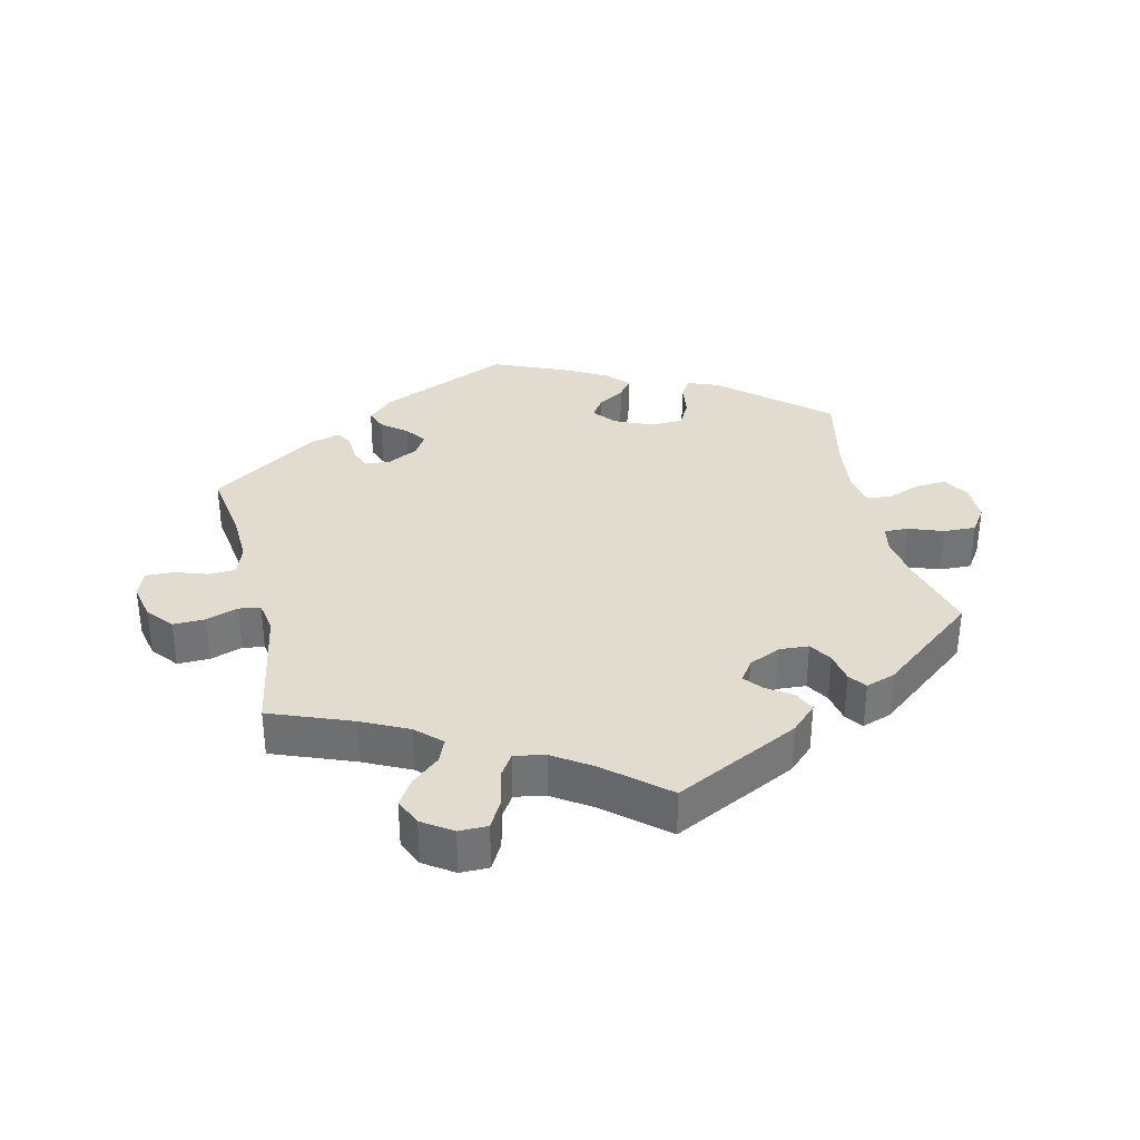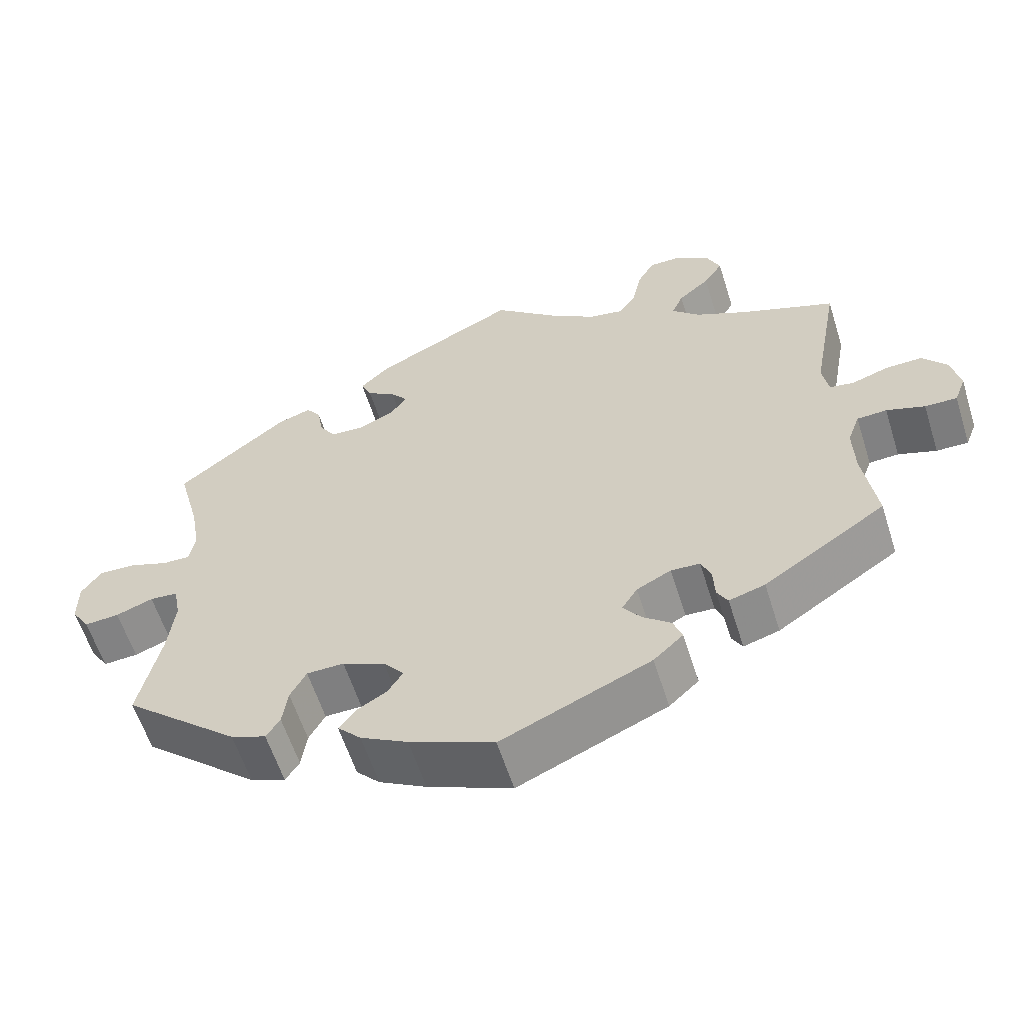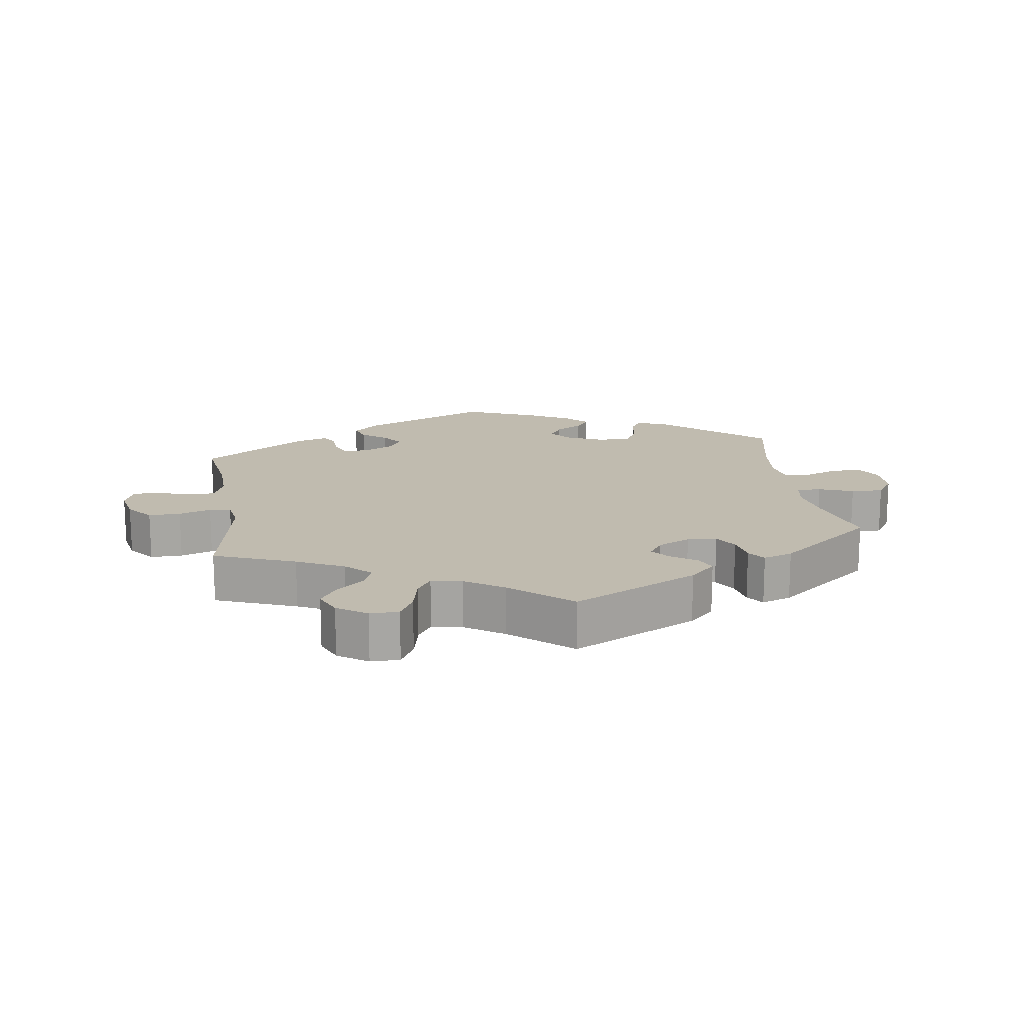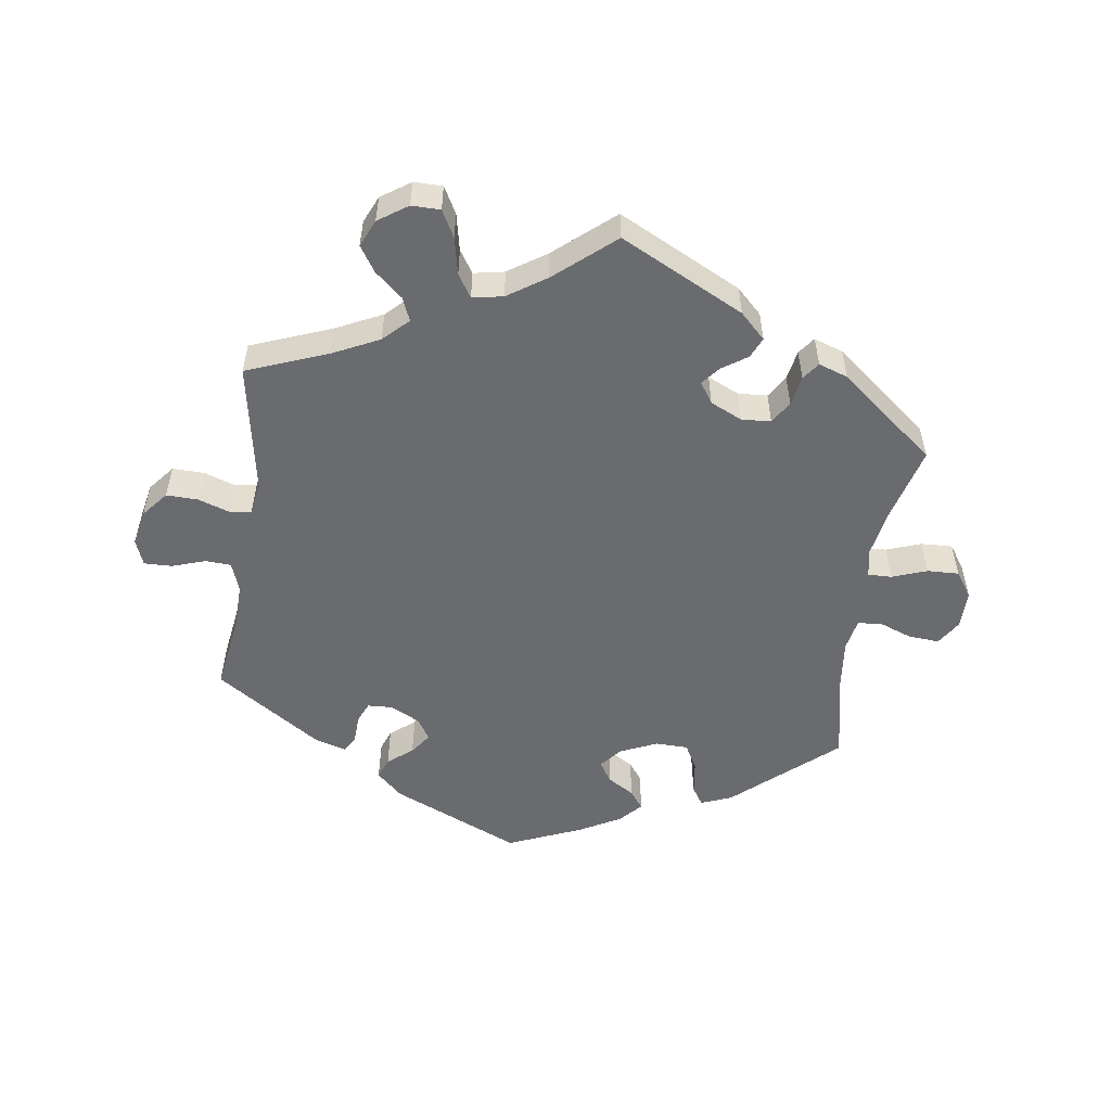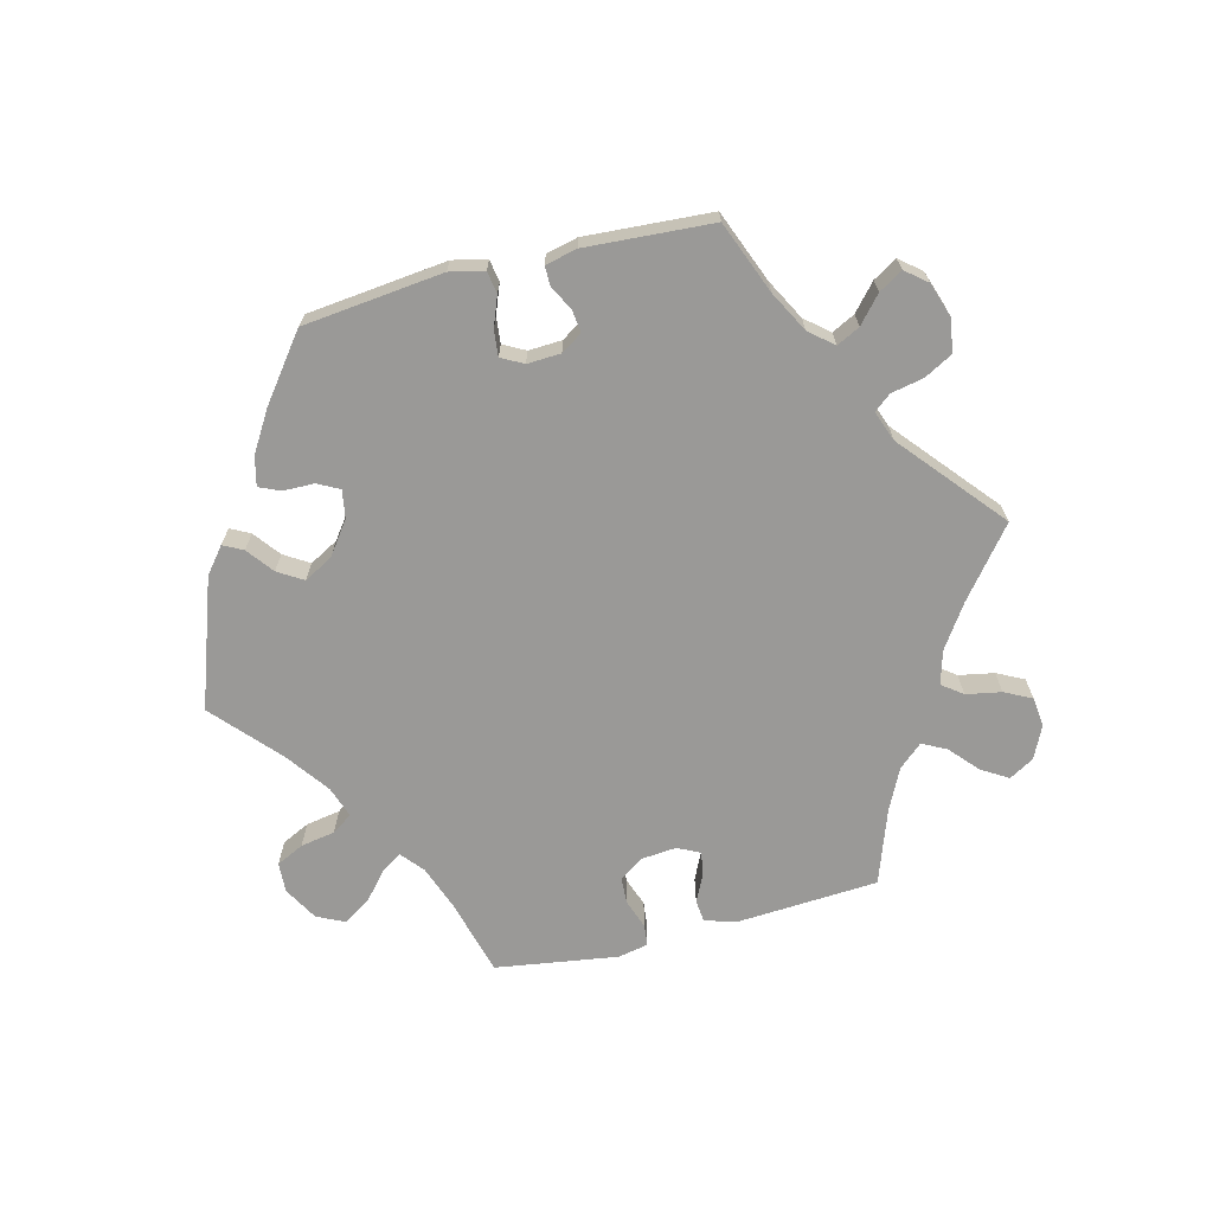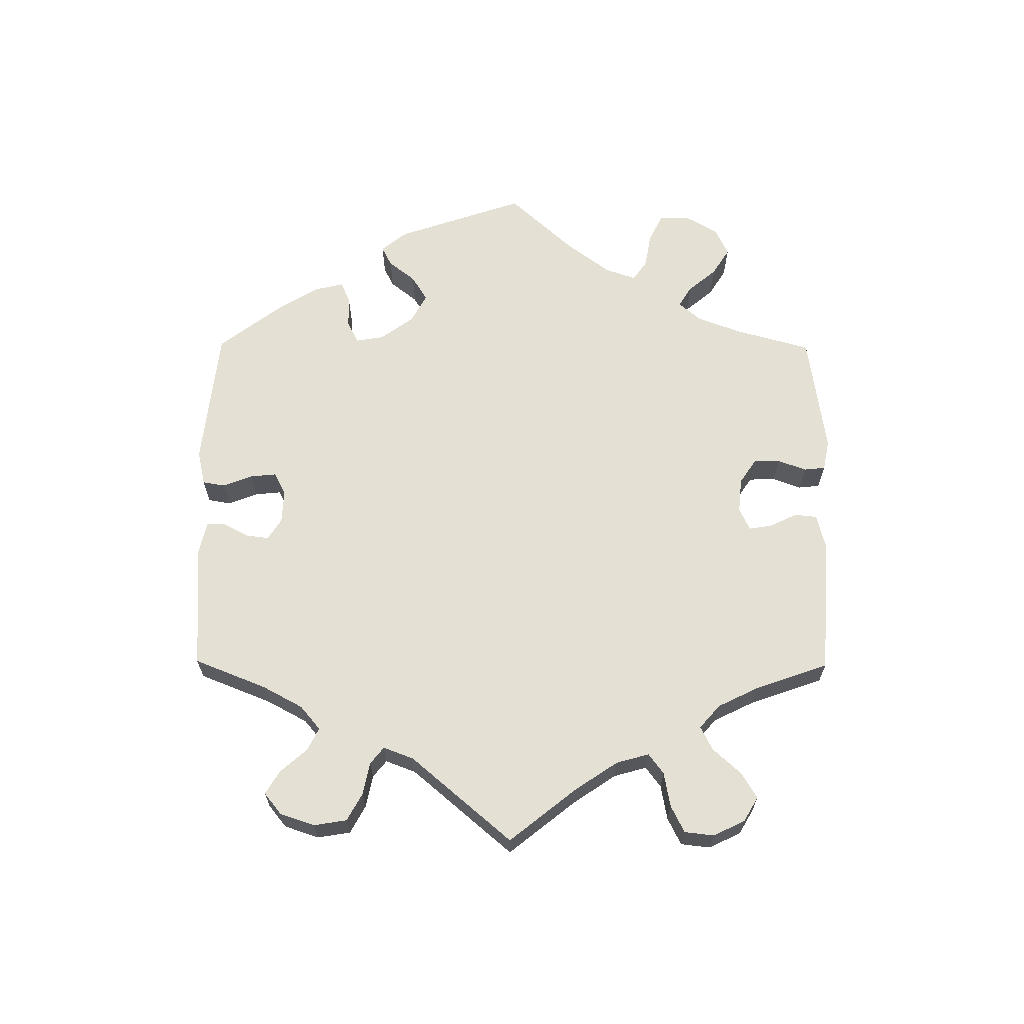
<metadata>
{"format":"obj","ext":"obj","renderer":"f3d","projection":"perspective","resolution":1024,"background":"white","views":[{"elev":34.4,"azim":-13.3,"up":"+Y"},{"elev":-59.4,"azim":-162.5,"up":"+Z"},{"elev":16.2,"azim":-8.4,"up":"+Y"},{"elev":-53.4,"azim":-8.3,"up":"+Y"},{"elev":-69.0,"azim":-135.9,"up":"+Y"},{"elev":65.4,"azim":-59.6,"up":"+Y"}]}
</metadata>
<code>
v -0.38 0.07 0.336
v -0.31 0.07 0.37
v -0.273 0.07 0.406
v -0.288 0.07 0.441
v -0.329 0.07 0.476
v -0.354 0.07 0.514
v -0.336 0.07 0.555
v -0.292 0.07 0.585
v -0.249 0.07 0.585
v -0.227 0.07 0.545
v -0.215 0.07 0.489
v -0.193 0.07 0.455
v -0.147 0.07 0.464
v -0.09 0.07 0.502
v -0.001 0.07 0.578
v 0.186 0.07 0.485
v 0.224 0.07 0.448
v 0.21 0.07 0.417
v 0.172 0.07 0.391
v 0.15 0.07 0.364
v 0.171 0.07 0.333
v 0.219 0.07 0.311
v 0.263 0.07 0.314
v 0.284 0.07 0.348
v 0.292 0.07 0.393
v 0.311 0.07 0.419
v 0.355 0.07 0.404
v 0.5 0.07 0.289
v 0.47 0.07 0.175
v 0.458 0.07 0.105
v 0.466 0.07 0.062
v 0.502 0.07 0.063
v 0.554 0.07 0.082
v 0.602 0.07 0.084
v 0.628 0.07 0.046
v 0.628 0.07 -0.012
v 0.604 0.07 -0.05
v 0.558 0.07 -0.047
v 0.509 0.07 -0.029
v 0.472 0.07 -0.032
v 0.463 0.07 -0.081
v 0.472 0.07 -0.16
v 0.5 0.07 -0.289
v 0.347 0.07 -0.423
v 0.301 0.07 -0.441
v 0.283 0.07 -0.413
v 0.276 0.07 -0.363
v 0.255 0.07 -0.324
v 0.206 0.07 -0.323
v 0.15 0.07 -0.348
v 0.123 0.07 -0.381
v 0.143 0.07 -0.412
v 0.183 0.07 -0.436
v 0.204 0.07 -0.464
v 0.173 0.07 -0.497
v 0.111 0.07 -0.531
v 0 0.07 -0.578
v -0.195 0.07 -0.493
v -0.234 0.07 -0.457
v -0.222 0.07 -0.425
v -0.185 0.07 -0.395
v -0.162 0.07 -0.363
v -0.182 0.07 -0.331
v -0.227 0.07 -0.308
v -0.265 0.07 -0.31
v -0.278 0.07 -0.341
v -0.28 0.07 -0.384
v -0.294 0.07 -0.409
v -0.341 0.07 -0.395
v -0.501 0.07 -0.289
v -0.484 0.07 -0.173
v -0.482 0.07 -0.104
v -0.498 0.07 -0.06
v -0.537 0.07 -0.058
v -0.587 0.07 -0.075
v -0.629 0.07 -0.076
v -0.644 0.07 -0.037
v -0.633 0.07 0.017
v -0.601 0.07 0.056
v -0.553 0.07 0.055
v -0.505 0.07 0.039
v -0.473 0.07 0.044
v -0.465 0.07 0.092
v -0.501 0.07 0.289
v -0.38 0 0.336
v -0.31 0 0.37
v -0.273 0 0.406
v -0.288 0 0.441
v -0.329 0 0.476
v -0.354 0 0.514
v -0.336 0 0.555
v -0.292 0 0.585
v -0.249 0 0.585
v -0.227 0 0.545
v -0.215 0 0.489
v -0.193 0 0.455
v -0.147 0 0.464
v -0.09 0 0.502
v -0.001 0 0.578
v 0.186 0 0.485
v 0.224 0 0.448
v 0.21 0 0.417
v 0.172 0 0.391
v 0.15 0 0.364
v 0.171 0 0.333
v 0.219 0 0.311
v 0.263 0 0.314
v 0.284 0 0.348
v 0.292 0 0.393
v 0.311 0 0.419
v 0.355 0 0.404
v 0.5 0 0.289
v 0.47 0 0.175
v 0.458 0 0.105
v 0.466 0 0.062
v 0.502 0 0.063
v 0.554 0 0.082
v 0.602 0 0.084
v 0.628 0 0.046
v 0.628 0 -0.012
v 0.604 0 -0.05
v 0.558 0 -0.047
v 0.509 0 -0.029
v 0.472 0 -0.032
v 0.463 0 -0.081
v 0.472 0 -0.16
v 0.5 0 -0.289
v 0.347 0 -0.423
v 0.301 0 -0.441
v 0.283 0 -0.413
v 0.276 0 -0.363
v 0.255 0 -0.324
v 0.206 0 -0.323
v 0.15 0 -0.348
v 0.123 0 -0.381
v 0.143 0 -0.412
v 0.183 0 -0.436
v 0.204 0 -0.464
v 0.173 0 -0.497
v 0.111 0 -0.531
v 0 0 -0.578
v -0.195 0 -0.493
v -0.234 0 -0.457
v -0.222 0 -0.425
v -0.185 0 -0.395
v -0.162 0 -0.363
v -0.182 0 -0.331
v -0.227 0 -0.308
v -0.265 0 -0.31
v -0.278 0 -0.341
v -0.28 0 -0.384
v -0.294 0 -0.409
v -0.341 0 -0.395
v -0.501 0 -0.289
v -0.484 0 -0.173
v -0.482 0 -0.104
v -0.498 0 -0.06
v -0.537 0 -0.058
v -0.587 0 -0.075
v -0.629 0 -0.076
v -0.644 0 -0.037
v -0.633 0 0.017
v -0.601 0 0.056
v -0.553 0 0.055
v -0.505 0 0.039
v -0.473 0 0.044
v -0.465 0 0.092
v -0.501 0 0.289
f 83 84 1
f 82 83 1 2
f 78 79 80 81
f 78 81 82
f 77 78 82
f 74 75 76 77
f 73 74 77 82
f 72 73 82 2
f 68 69 70 71
f 66 67 68 71
f 65 66 71 72
f 64 65 72 2
f 58 59 60 61
f 58 61 62
f 57 58 62
f 56 57 62 63
f 52 53 54 55
f 51 52 55 56
f 44 45 46 47
f 42 43 44 47
f 41 42 47 48
f 40 41 48 49
f 36 37 38 39
f 36 39 40
f 35 36 40
f 32 33 34 35
f 31 32 35 40
f 30 31 40 49
f 26 27 28 29
f 24 25 26 29
f 23 24 29 30
f 22 23 30 49
f 16 17 18 19
f 14 15 16 19
f 13 14 19 20
f 12 13 20 21
f 8 9 10 11
f 8 11 12
f 7 8 12
f 4 5 6 7
f 3 4 7 12
f 63 64 2 3
f 51 56 63 3
f 50 51 3 12
f 22 49 50
f 12 21 22 50
f 85 168 167
f 86 85 167 166
f 165 164 163 162
f 166 165 162
f 166 162 161
f 161 160 159 158
f 166 161 158 157
f 86 166 157 156
f 155 154 153 152
f 155 152 151 150
f 156 155 150 149
f 86 156 149 148
f 145 144 143 142
f 146 145 142
f 146 142 141
f 147 146 141 140
f 139 138 137 136
f 140 139 136 135
f 131 130 129 128
f 131 128 127 126
f 132 131 126 125
f 133 132 125 124
f 123 122 121 120
f 124 123 120
f 124 120 119
f 119 118 117 116
f 124 119 116 115
f 133 124 115 114
f 113 112 111 110
f 113 110 109 108
f 114 113 108 107
f 133 114 107 106
f 103 102 101 100
f 103 100 99 98
f 104 103 98 97
f 105 104 97 96
f 95 94 93 92
f 96 95 92
f 96 92 91
f 91 90 89 88
f 96 91 88 87
f 87 86 148 147
f 87 147 140 135
f 96 87 135 134
f 134 133 106
f 134 106 105 96
f 1 85 86 2
f 2 86 87 3
f 3 87 88 4
f 4 88 89 5
f 5 89 90 6
f 6 90 91 7
f 7 91 92 8
f 8 92 93 9
f 9 93 94 10
f 10 94 95 11
f 11 95 96 12
f 12 96 97 13
f 13 97 98 14
f 14 98 99 15
f 15 99 100 16
f 16 100 101 17
f 17 101 102 18
f 18 102 103 19
f 19 103 104 20
f 20 104 105 21
f 21 105 106 22
f 22 106 107 23
f 23 107 108 24
f 24 108 109 25
f 25 109 110 26
f 26 110 111 27
f 27 111 112 28
f 28 112 113 29
f 29 113 114 30
f 30 114 115 31
f 31 115 116 32
f 32 116 117 33
f 33 117 118 34
f 34 118 119 35
f 35 119 120 36
f 36 120 121 37
f 37 121 122 38
f 38 122 123 39
f 39 123 124 40
f 40 124 125 41
f 41 125 126 42
f 42 126 127 43
f 43 127 128 44
f 44 128 129 45
f 45 129 130 46
f 46 130 131 47
f 47 131 132 48
f 48 132 133 49
f 49 133 134 50
f 50 134 135 51
f 51 135 136 52
f 52 136 137 53
f 53 137 138 54
f 54 138 139 55
f 55 139 140 56
f 56 140 141 57
f 57 141 142 58
f 58 142 143 59
f 59 143 144 60
f 60 144 145 61
f 61 145 146 62
f 62 146 147 63
f 63 147 148 64
f 64 148 149 65
f 65 149 150 66
f 66 150 151 67
f 67 151 152 68
f 68 152 153 69
f 69 153 154 70
f 70 154 155 71
f 71 155 156 72
f 72 156 157 73
f 73 157 158 74
f 74 158 159 75
f 75 159 160 76
f 76 160 161 77
f 77 161 162 78
f 78 162 163 79
f 79 163 164 80
f 80 164 165 81
f 81 165 166 82
f 82 166 167 83
f 83 167 168 84
f 84 168 85 1

</code>
